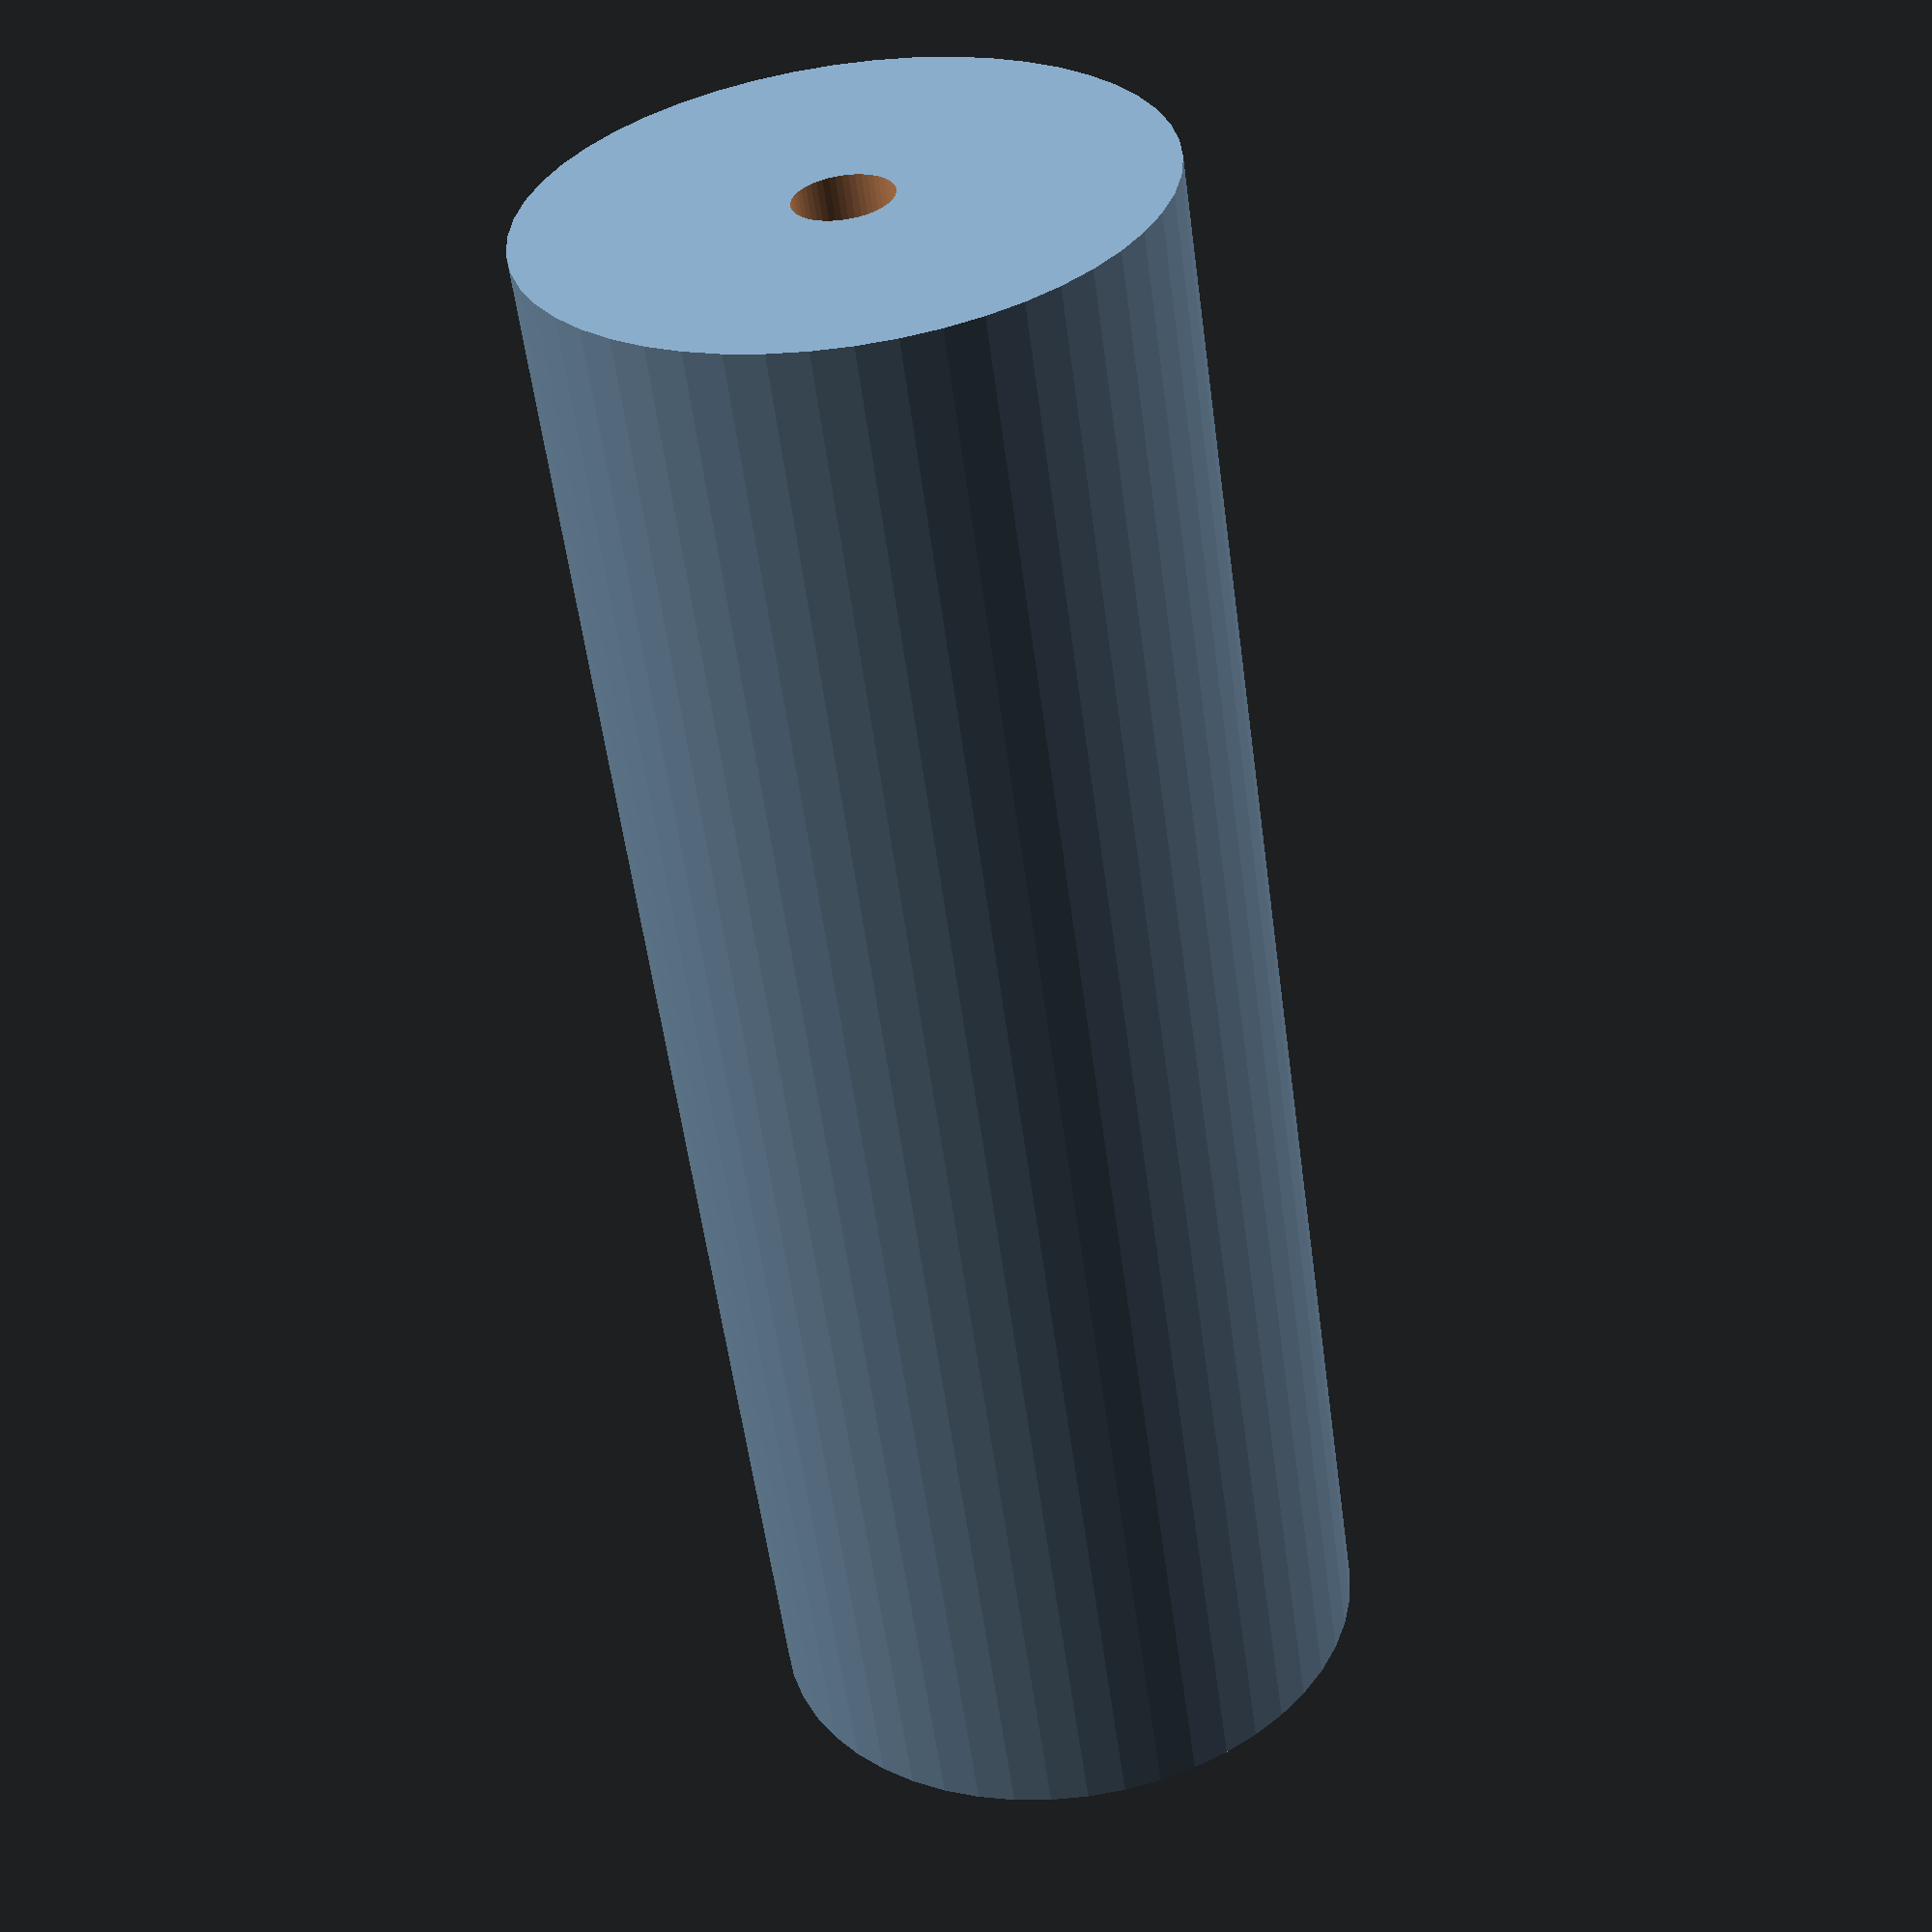
<openscad>
$fn = 50;


difference() {
	union() {
		translate(v = [0, 0, -47.5000000000]) {
			cylinder(h = 95, r = 17.5000000000);
		}
	}
	union() {
		translate(v = [0, 0, -100.0000000000]) {
			cylinder(h = 200, r = 2.7500000000);
		}
	}
}
</openscad>
<views>
elev=56.7 azim=166.2 roll=7.6 proj=p view=solid
</views>
